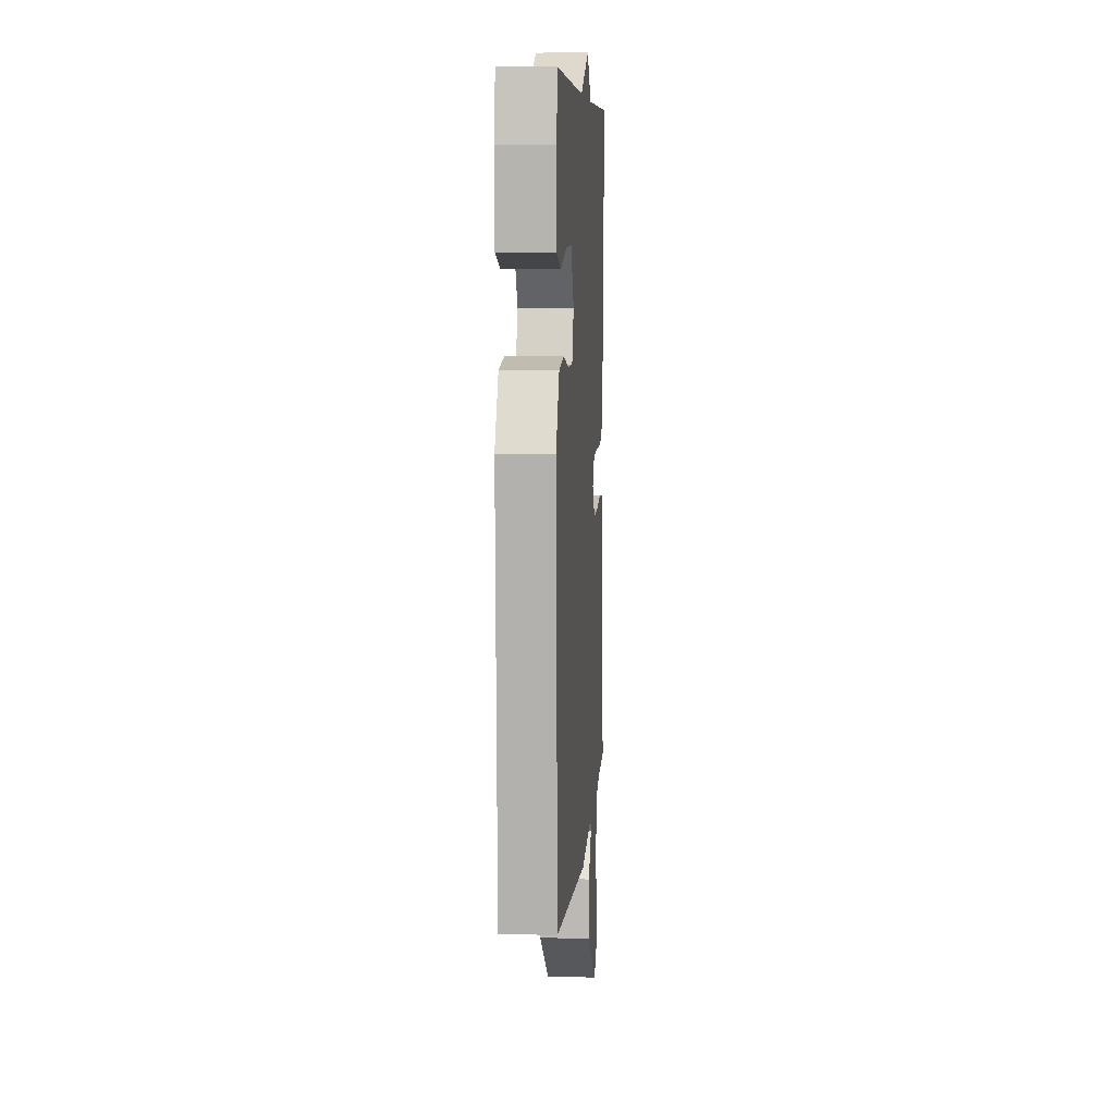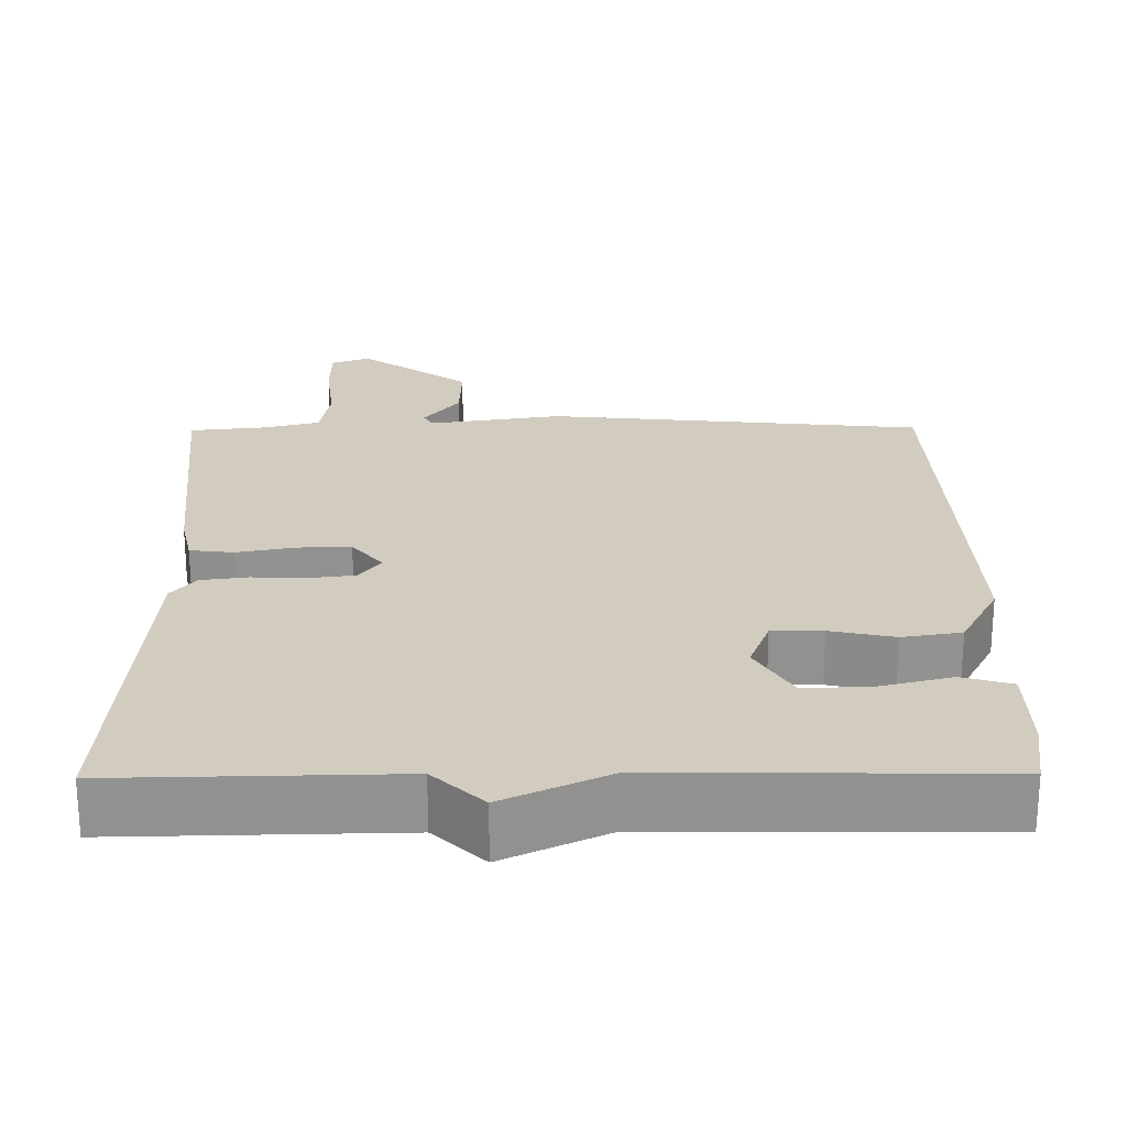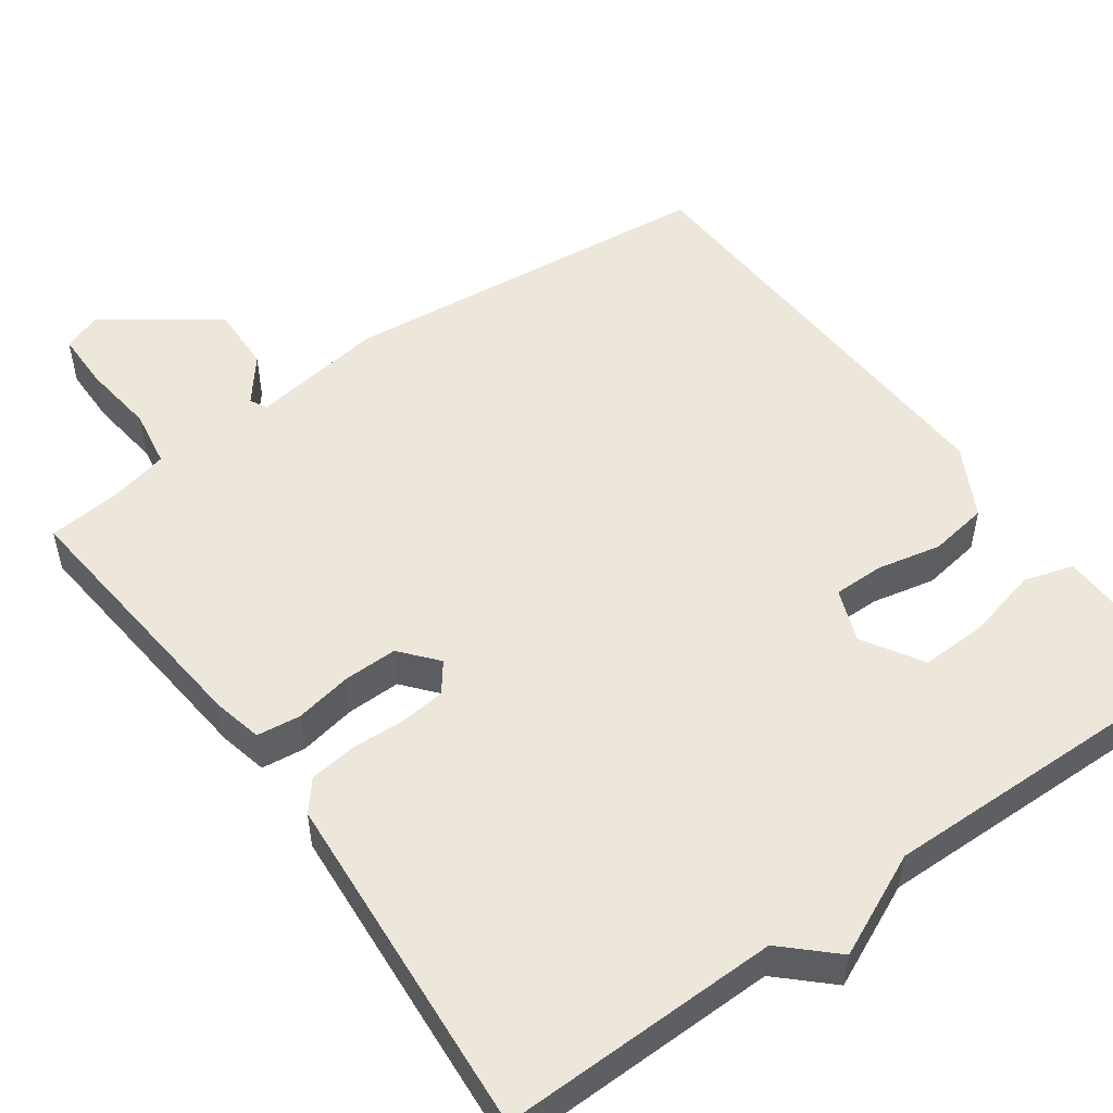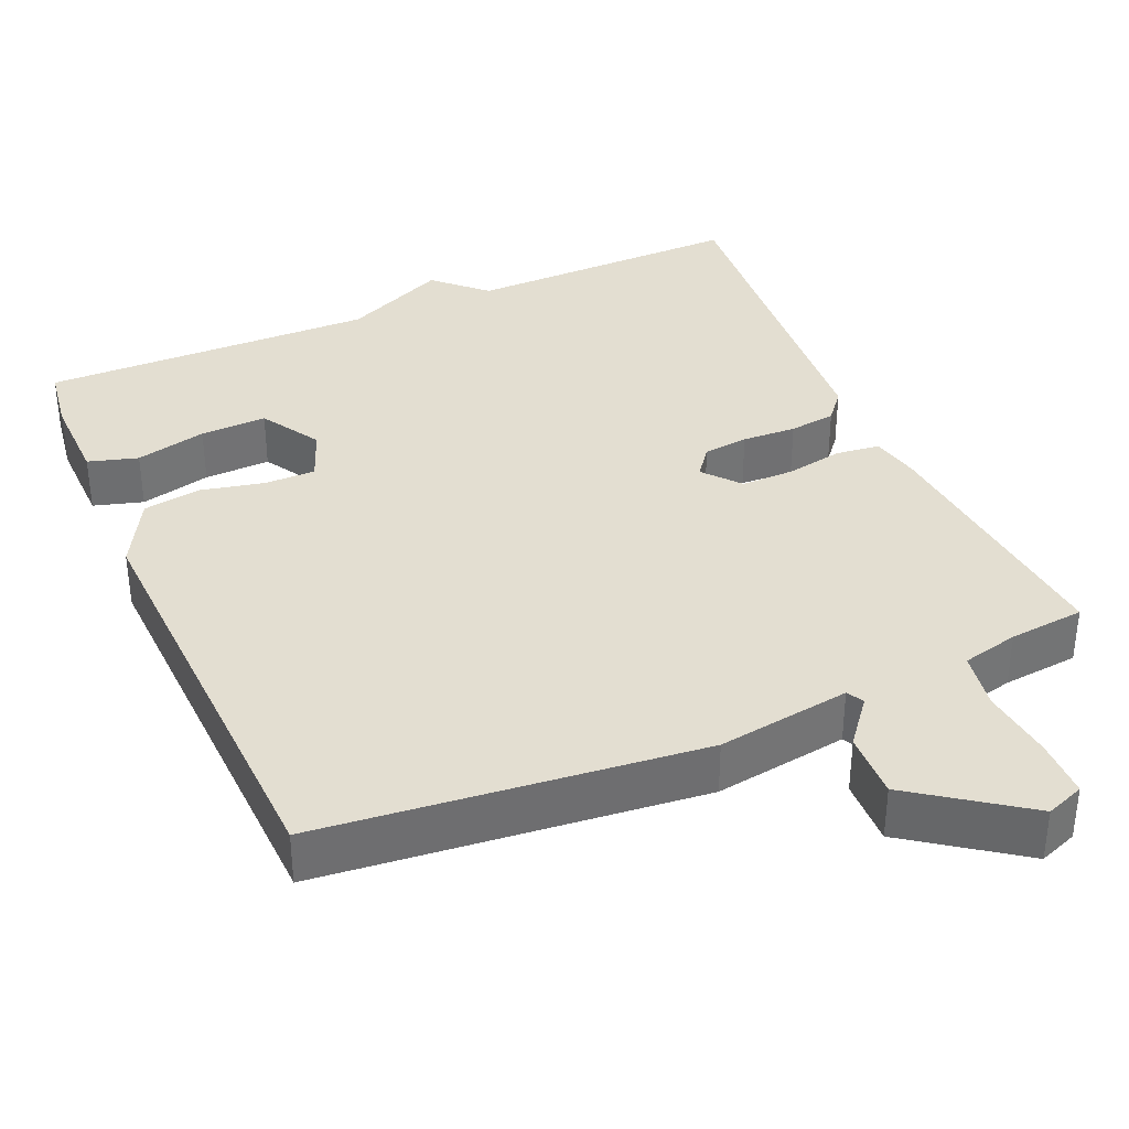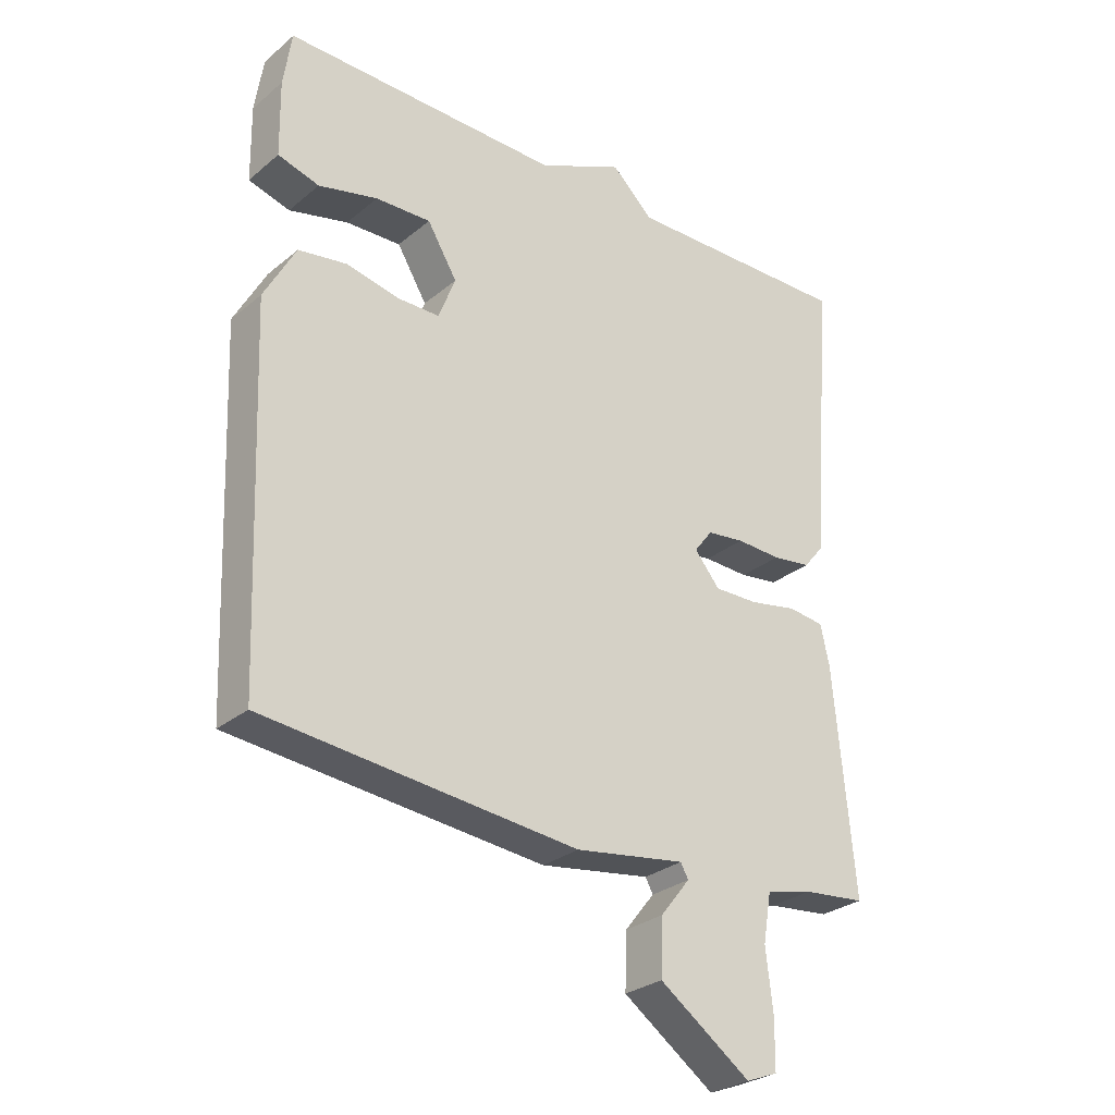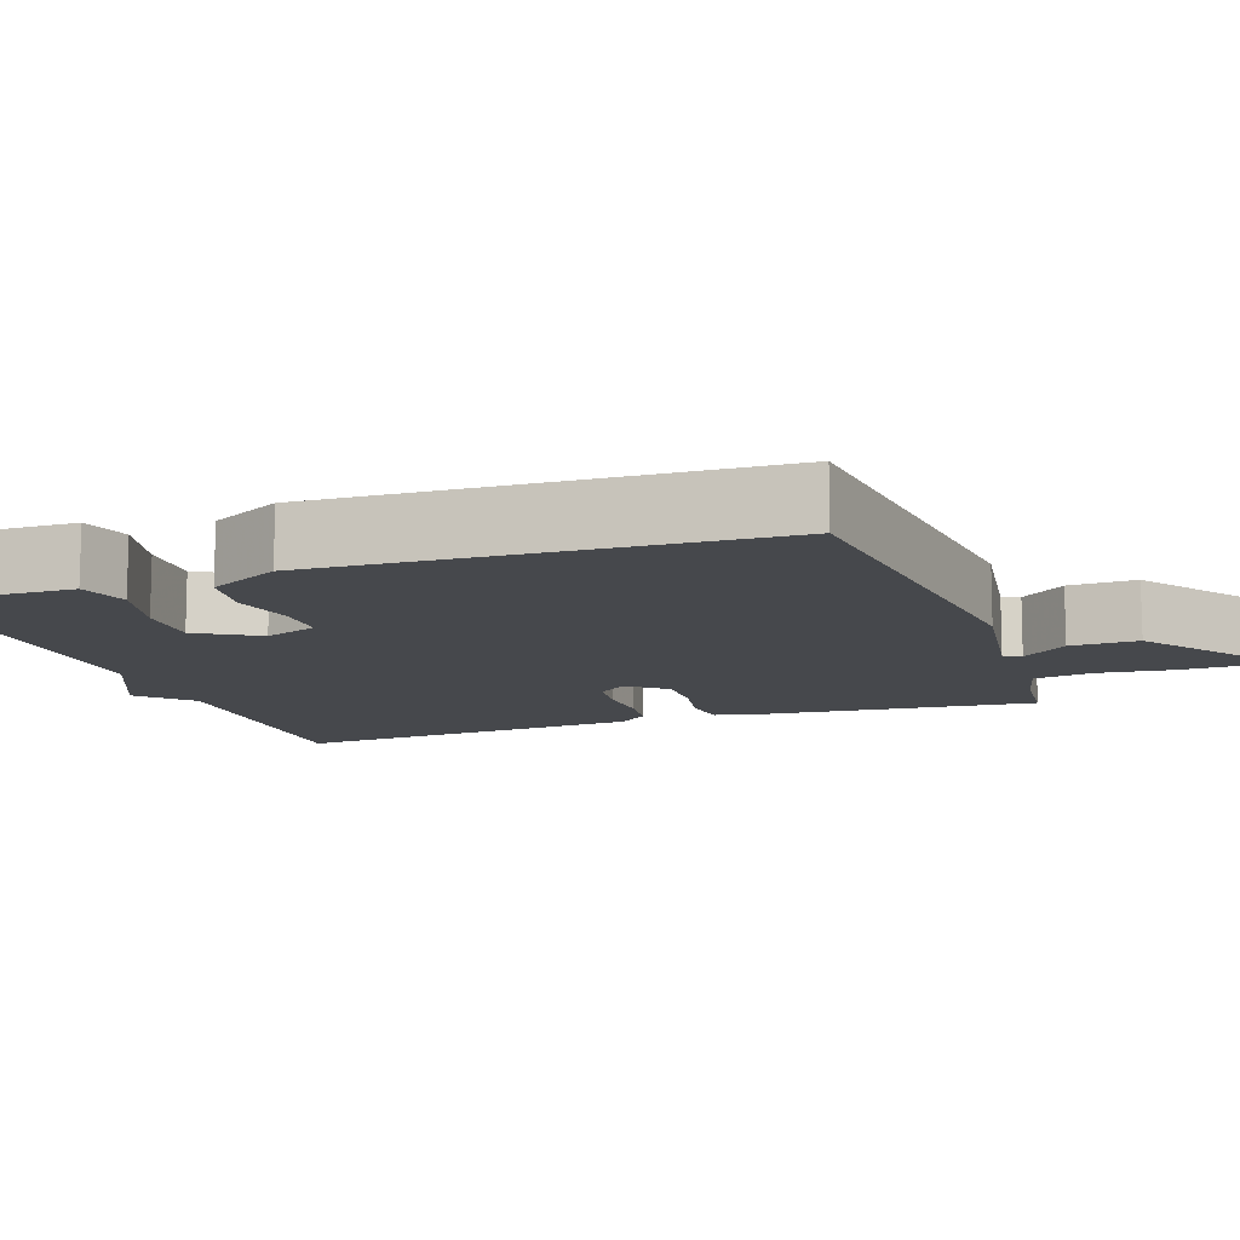
<metadata>
{"format":"obj","ext":"obj","renderer":"f3d","projection":"perspective","resolution":1024,"background":"white","views":[{"elev":7.7,"azim":94.1,"up":"+Z"},{"elev":24.0,"azim":-0.6,"up":"+Y"},{"elev":51.7,"azim":-35.8,"up":"+Y"},{"elev":36.1,"azim":156.5,"up":"+Y"},{"elev":-28.3,"azim":140.8,"up":"+Z"},{"elev":-11.4,"azim":109.3,"up":"+Y"}]}
</metadata>
<code>
v -0.5 0.07 -0.5
v -0.468 0.07 -0.15
v -0.454 0.07 -0.086
v -0.397 0.07 -0.079
v -0.322 0.07 -0.093
v -0.252 0.07 -0.094
v -0.212 0.07 -0.046
v -0.241 0.07 -0.008
v -0.3 0.07 -0.001
v -0.371 0.07 -0.004
v -0.432 0.07 0.004
v -0.464 0.07 0.043
v -0.5 0.07 0.5
v -0.137 0.07 0.494
v -0.072 0.07 0.556
v 0.063 0.07 0.494
v 0.5 0.07 0.5
v 0.513 0.07 0.413
v 0.511 0.07 0.294
v 0.446 0.07 0.275
v 0.353 0.07 0.298
v 0.266 0.07 0.301
v 0.219 0.07 0.223
v 0.246 0.07 0.154
v 0.312 0.07 0.154
v 0.395 0.07 0.172
v 0.472 0.07 0.16
v 0.522 0.07 0.068
v 0.5 0.07 -0.5
v 0.006 0.07 -0.55
v -0.168 0.07 -0.524
v -0.18 0.07 -0.546
v -0.133 0.07 -0.605
v -0.13 0.07 -0.692
v -0.274 0.07 -0.795
v -0.324 0.07 -0.776
v -0.325 0.07 -0.699
v -0.314 0.07 -0.604
v -0.327 0.07 -0.528
v -0.401 0.07 -0.51
v -0.5 0 -0.5
v -0.468 0 -0.15
v -0.454 0 -0.086
v -0.397 0 -0.079
v -0.322 0 -0.093
v -0.252 0 -0.094
v -0.212 0 -0.046
v -0.241 0 -0.008
v -0.3 0 -0.001
v -0.371 0 -0.004
v -0.432 0 0.004
v -0.464 0 0.043
v -0.5 0 0.5
v -0.137 0 0.494
v -0.072 0 0.556
v 0.063 0 0.494
v 0.5 0 0.5
v 0.513 0 0.413
v 0.511 0 0.294
v 0.446 0 0.275
v 0.353 0 0.298
v 0.266 0 0.301
v 0.219 0 0.223
v 0.246 0 0.154
v 0.312 0 0.154
v 0.395 0 0.172
v 0.472 0 0.16
v 0.522 0 0.068
v 0.5 0 -0.5
v 0.006 0 -0.55
v -0.168 0 -0.524
v -0.18 0 -0.546
v -0.133 0 -0.605
v -0.13 0 -0.692
v -0.274 0 -0.795
v -0.324 0 -0.776
v -0.325 0 -0.699
v -0.314 0 -0.604
v -0.327 0 -0.528
v -0.401 0 -0.51
f 36 37 38
f 35 36 38
f 34 35 38
f 33 34 38
f 32 33 38
f 31 32 38 39
f 29 30 31
f 28 29 31
f 27 28 31
f 26 27 31
f 25 26 31
f 31 39 40
f 25 31 40
f 24 25 40
f 19 20 21
f 18 19 21
f 17 18 21
f 16 17 21
f 16 21 22
f 15 16 22
f 14 15 22
f 14 22 23
f 13 14 23
f 12 13 23
f 11 12 23
f 10 11 23
f 9 10 23
f 3 4 5
f 2 3 5
f 1 2 5
f 40 1 5
f 40 5 6
f 24 40 6 7
f 8 9 23 24
f 7 8 24
f 78 77 76
f 78 76 75
f 78 75 74
f 78 74 73
f 78 73 72
f 79 78 72 71
f 71 70 69
f 71 69 68
f 71 68 67
f 71 67 66
f 71 66 65
f 80 79 71
f 80 71 65
f 80 65 64
f 61 60 59
f 61 59 58
f 61 58 57
f 61 57 56
f 62 61 56
f 62 56 55
f 62 55 54
f 63 62 54
f 63 54 53
f 63 53 52
f 63 52 51
f 63 51 50
f 63 50 49
f 45 44 43
f 45 43 42
f 45 42 41
f 45 41 80
f 46 45 80
f 47 46 80 64
f 64 63 49 48
f 64 48 47
f 1 41 42 2
f 2 42 43 3
f 3 43 44 4
f 4 44 45 5
f 5 45 46 6
f 6 46 47 7
f 7 47 48 8
f 8 48 49 9
f 9 49 50 10
f 10 50 51 11
f 11 51 52 12
f 12 52 53 13
f 13 53 54 14
f 14 54 55 15
f 15 55 56 16
f 16 56 57 17
f 17 57 58 18
f 18 58 59 19
f 19 59 60 20
f 20 60 61 21
f 21 61 62 22
f 22 62 63 23
f 23 63 64 24
f 24 64 65 25
f 25 65 66 26
f 26 66 67 27
f 27 67 68 28
f 28 68 69 29
f 29 69 70 30
f 30 70 71 31
f 31 71 72 32
f 32 72 73 33
f 33 73 74 34
f 34 74 75 35
f 35 75 76 36
f 36 76 77 37
f 37 77 78 38
f 38 78 79 39
f 39 79 80 40
f 40 80 41 1

</code>
